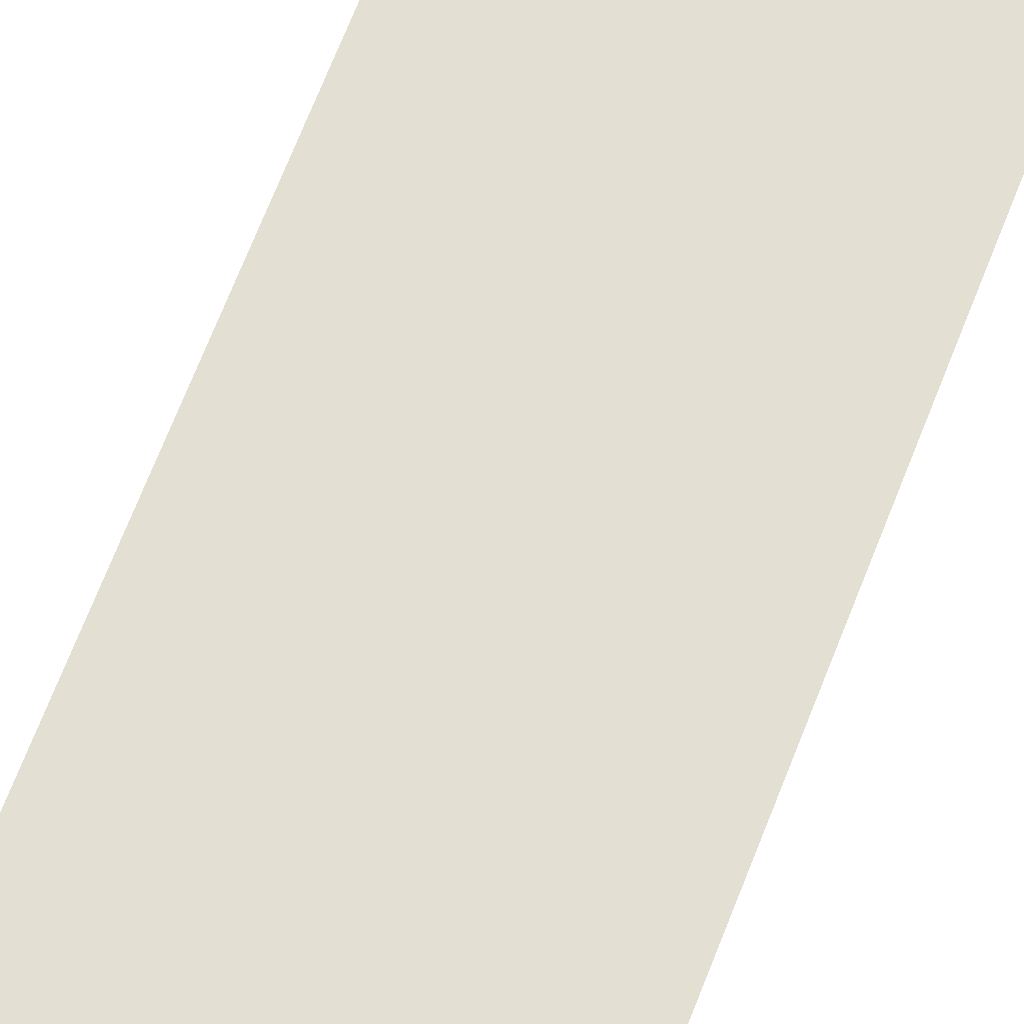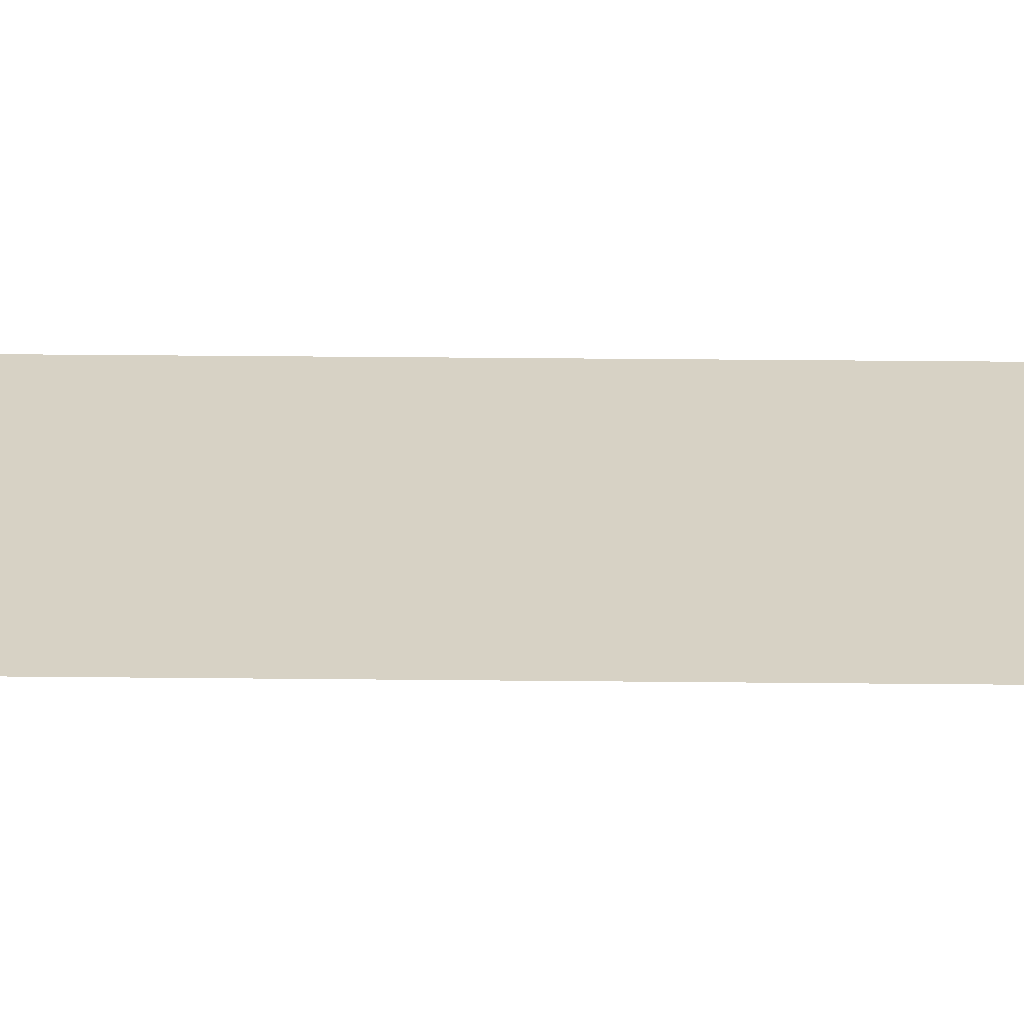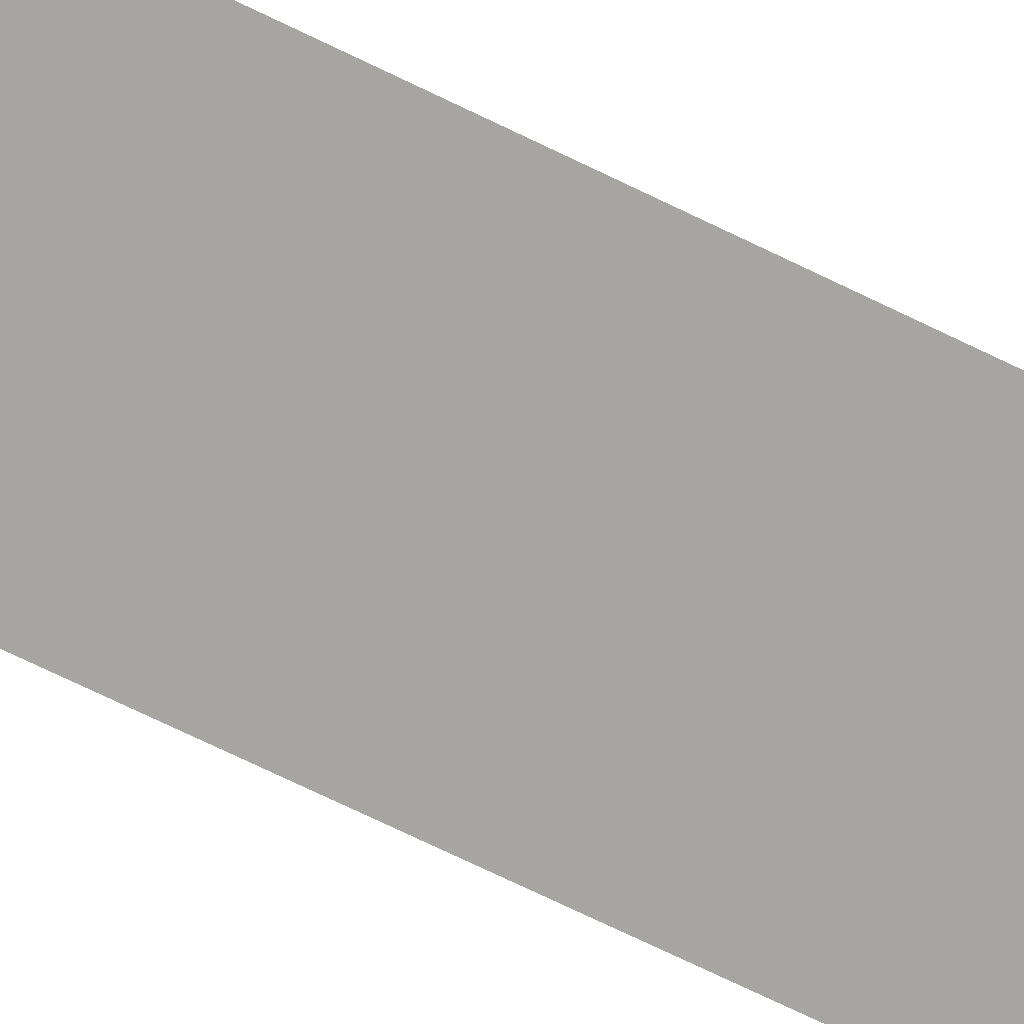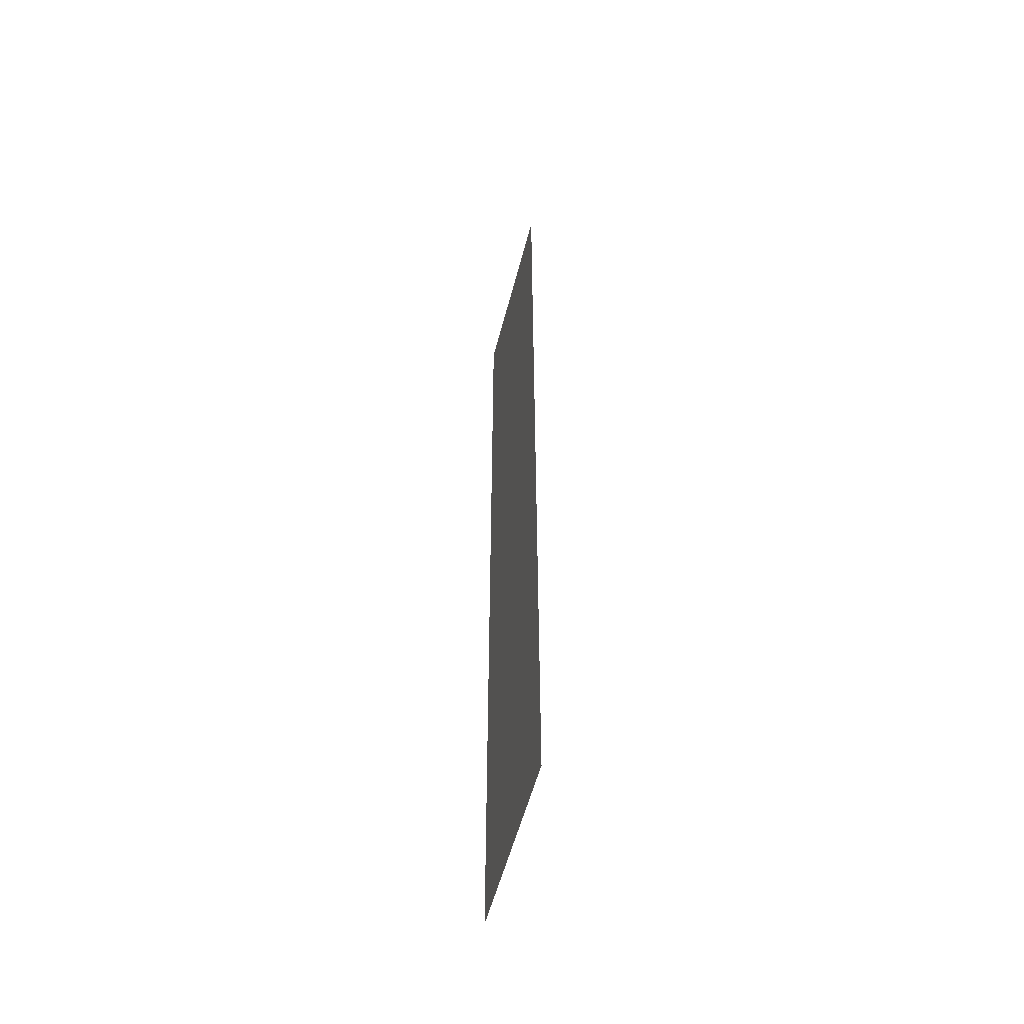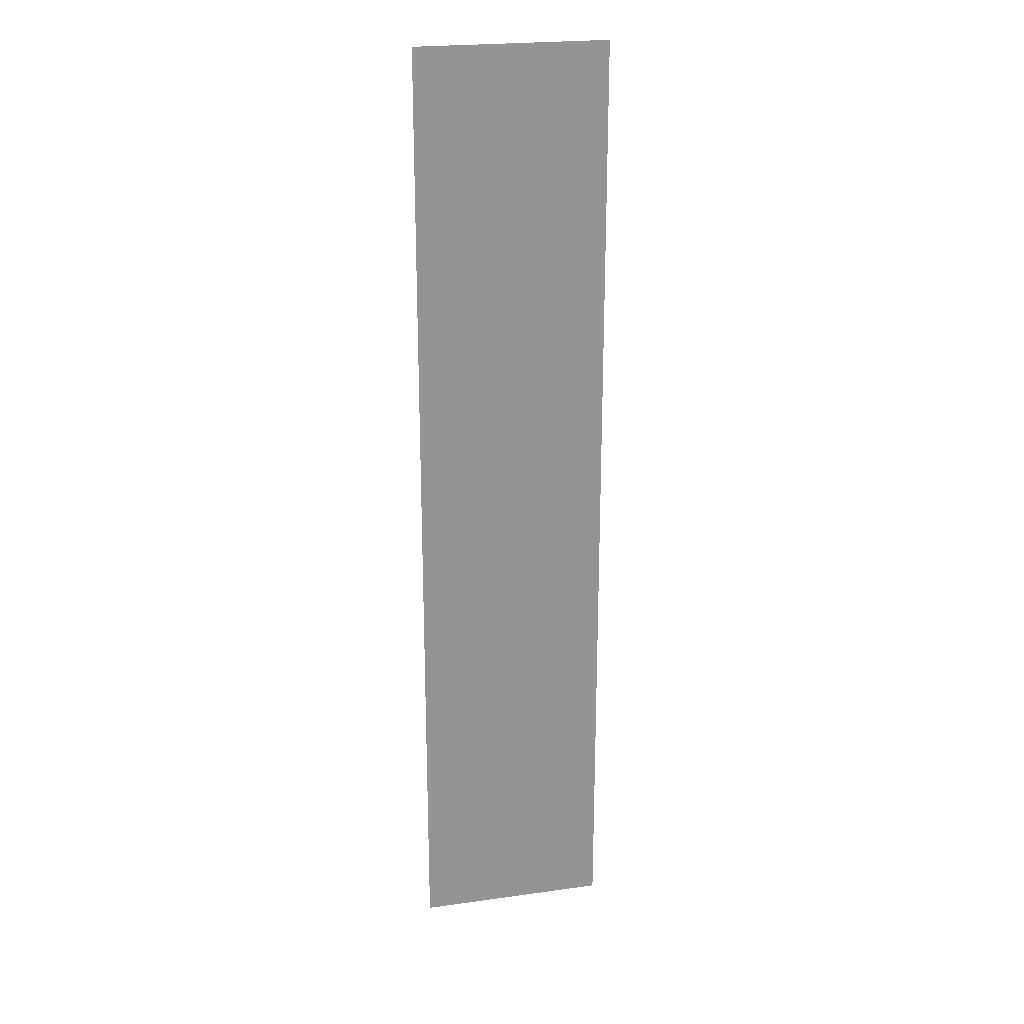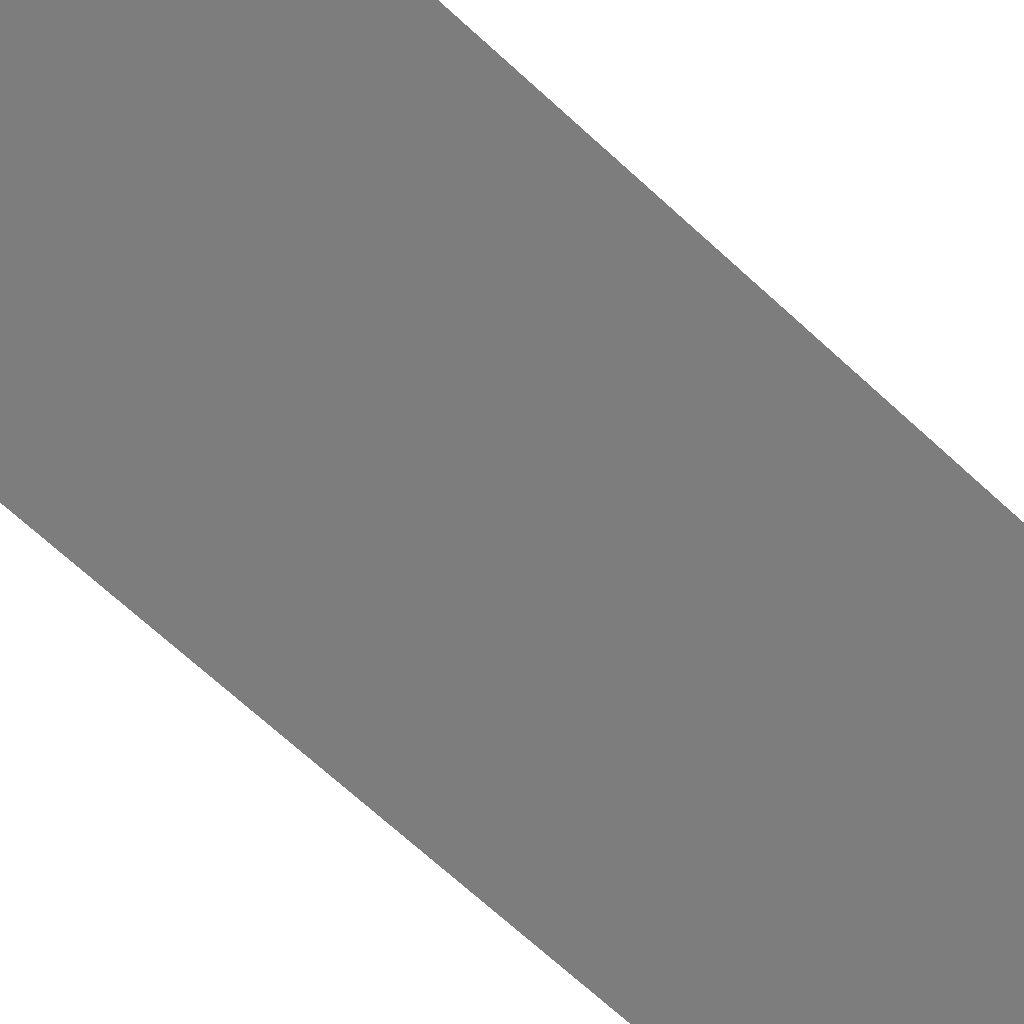
<metadata>
{"format":"obj","ext":"obj","renderer":"f3d","projection":"perspective","resolution":1024,"background":"white","views":[{"elev":66.5,"azim":-159.0,"up":"+Z"},{"elev":26.3,"azim":-89.0,"up":"+Z"},{"elev":-74.6,"azim":-115.6,"up":"+Z"},{"elev":-54.5,"azim":74.9,"up":"+Y"},{"elev":22.9,"azim":165.8,"up":"+Y"},{"elev":-58.5,"azim":44.8,"up":"+Z"}]}
</metadata>
<code>
v -48.94 -196.5 0.496
v -48.94 -195.5 0.496
v -49.14 -196.5 0.493
v -49.14 -195.5 0.493
g g1
f 1 2 4 3
g g2
g g3
g g4

</code>
